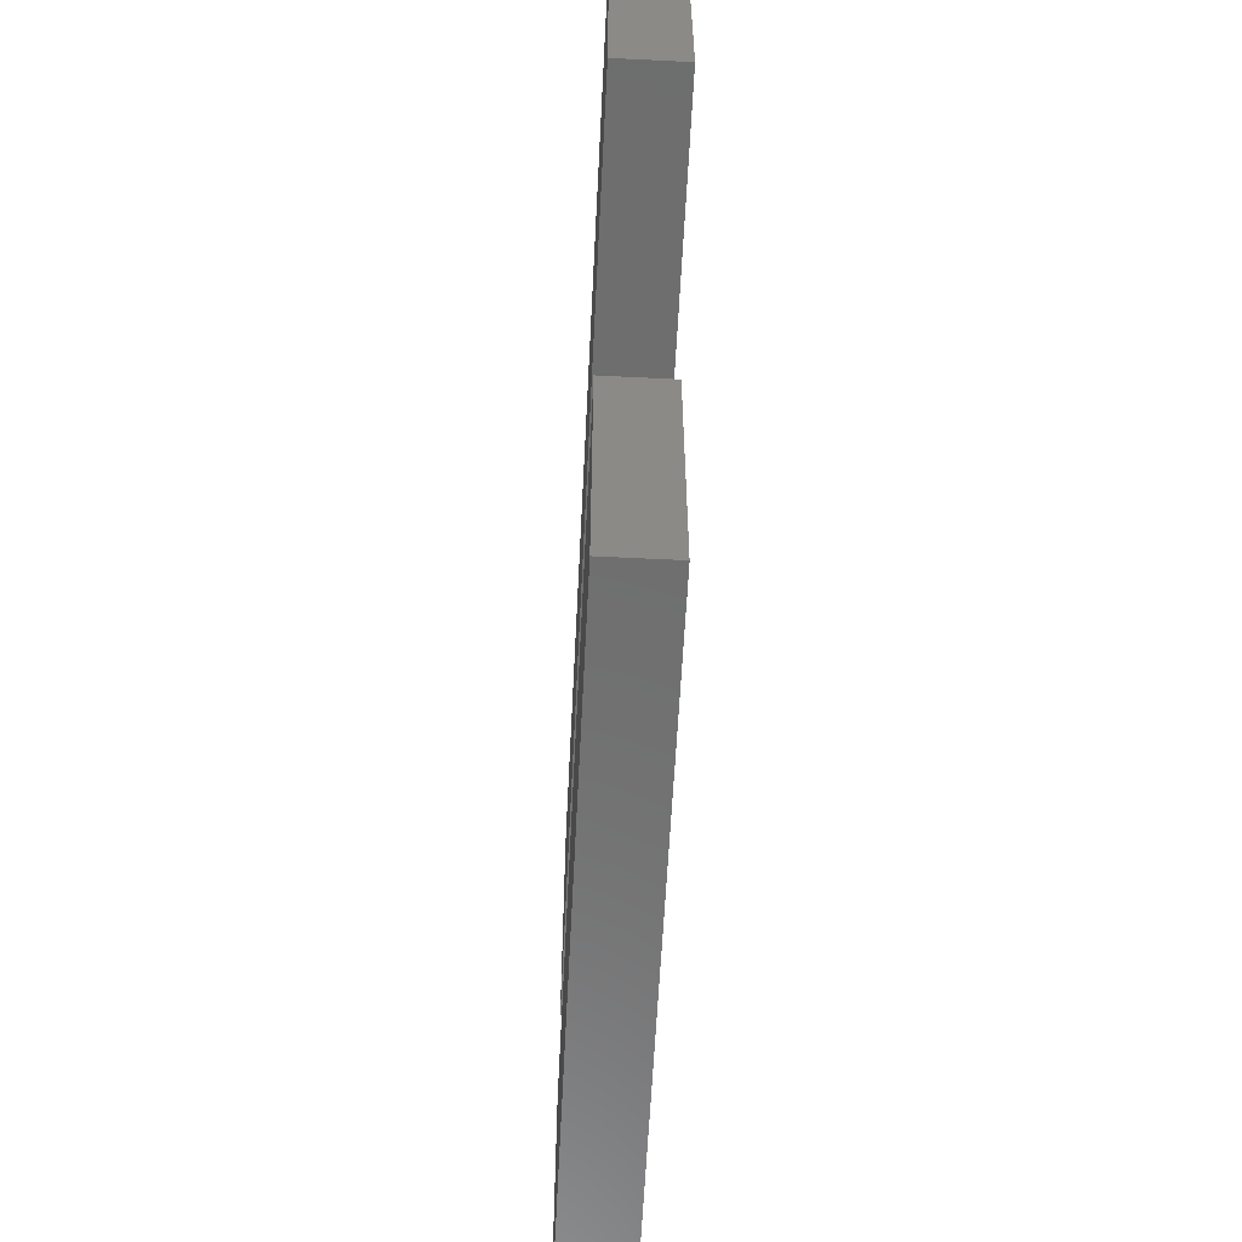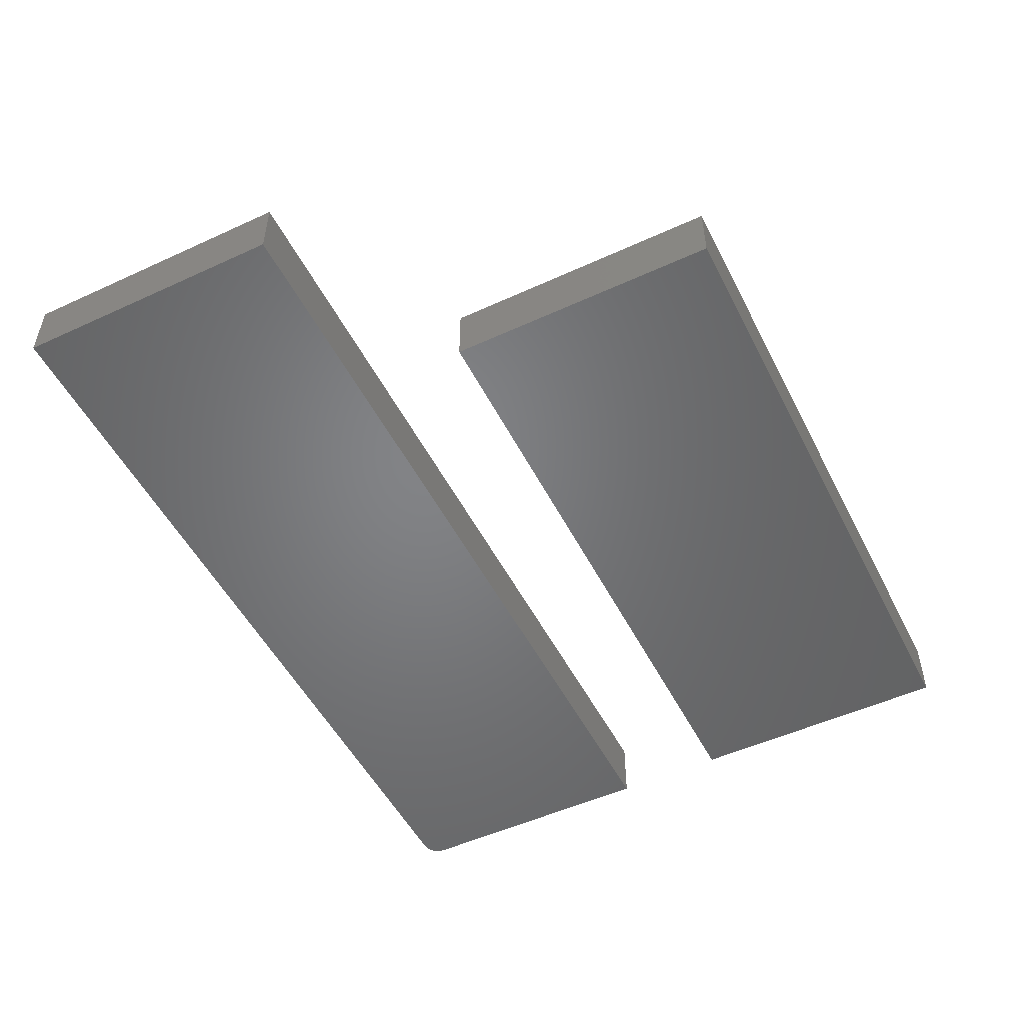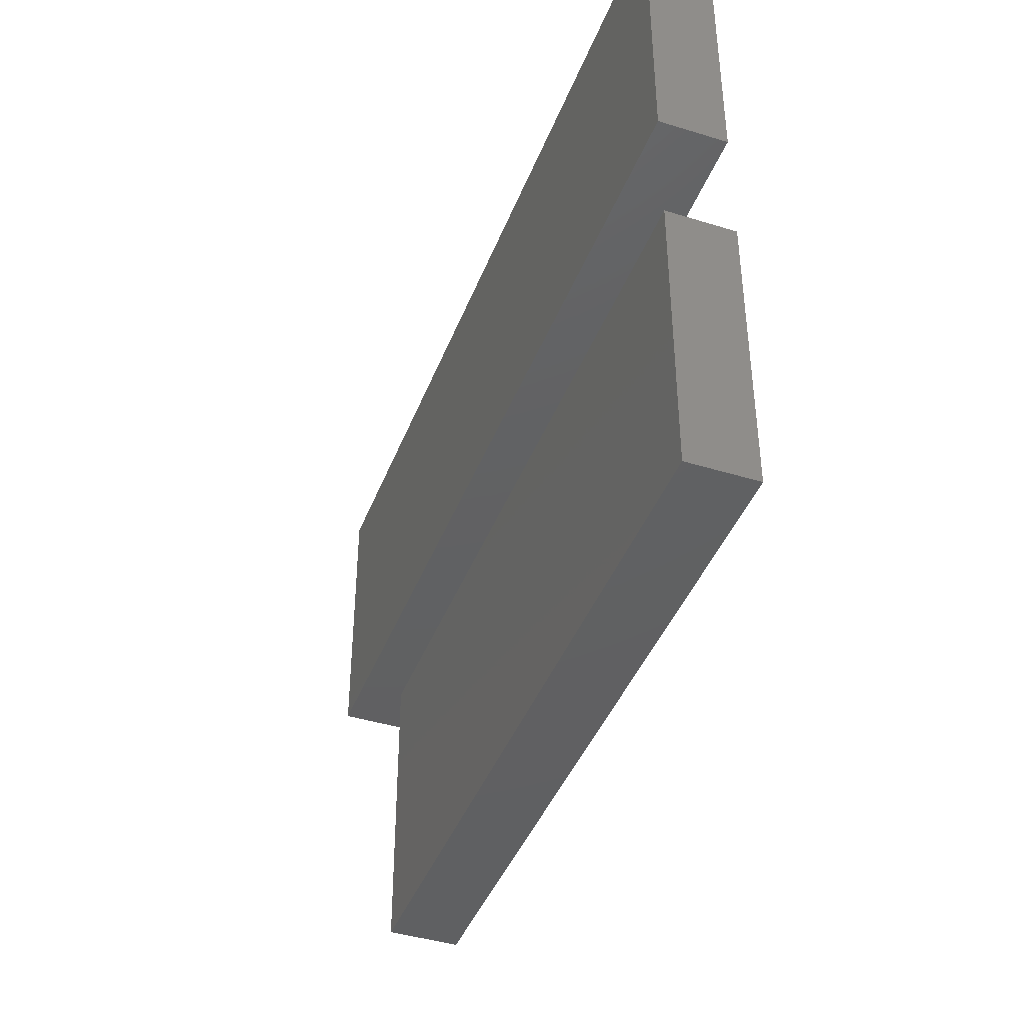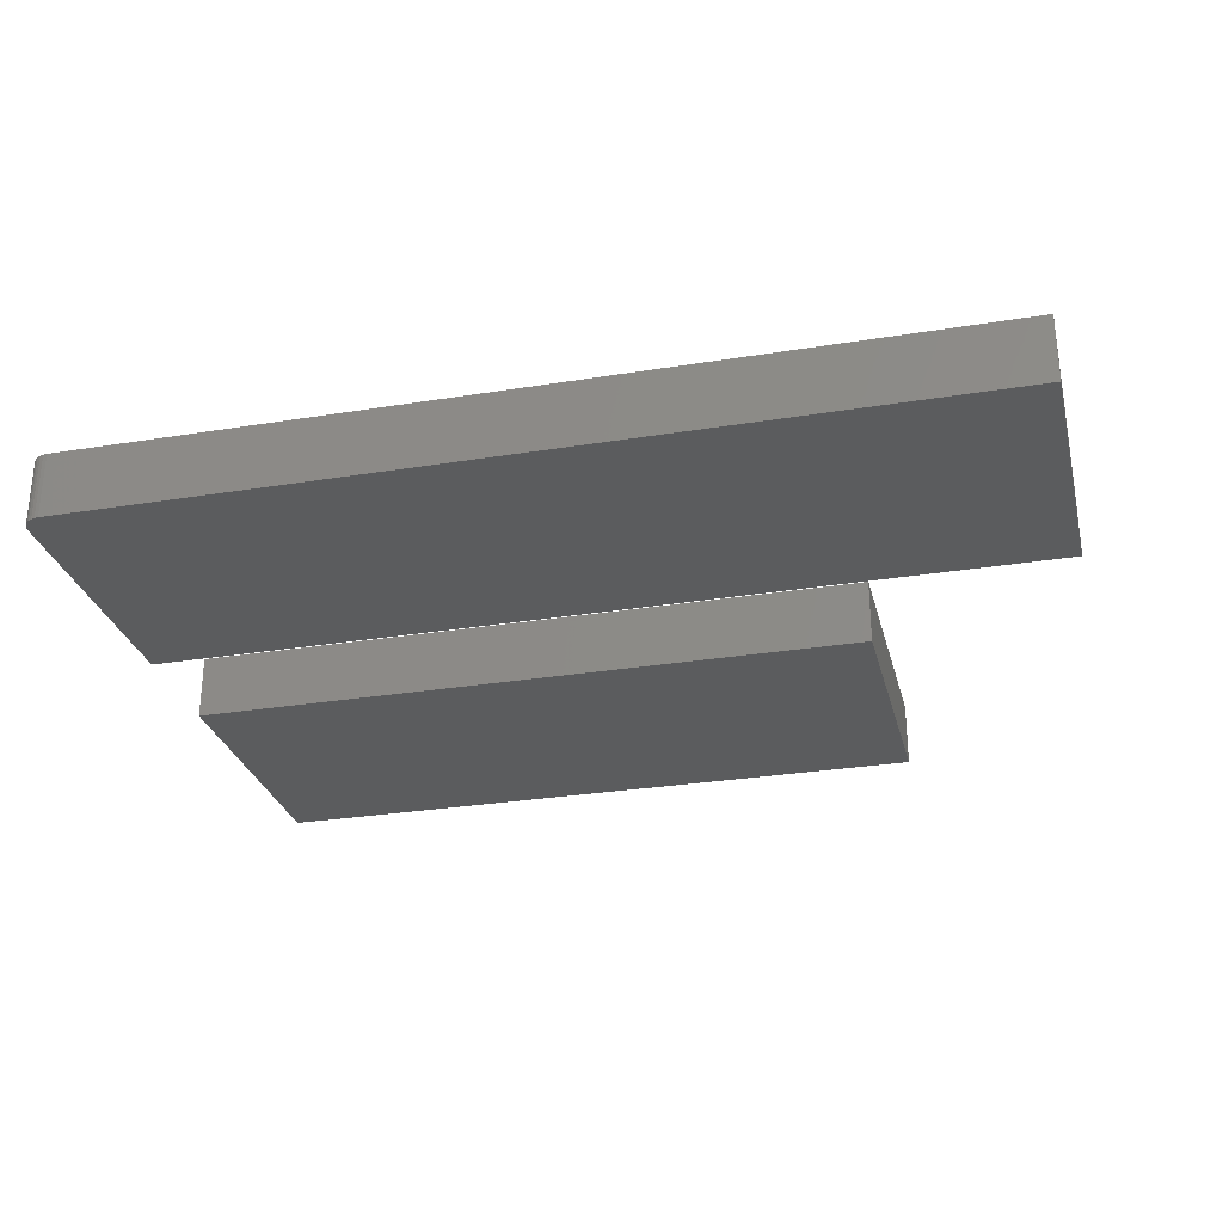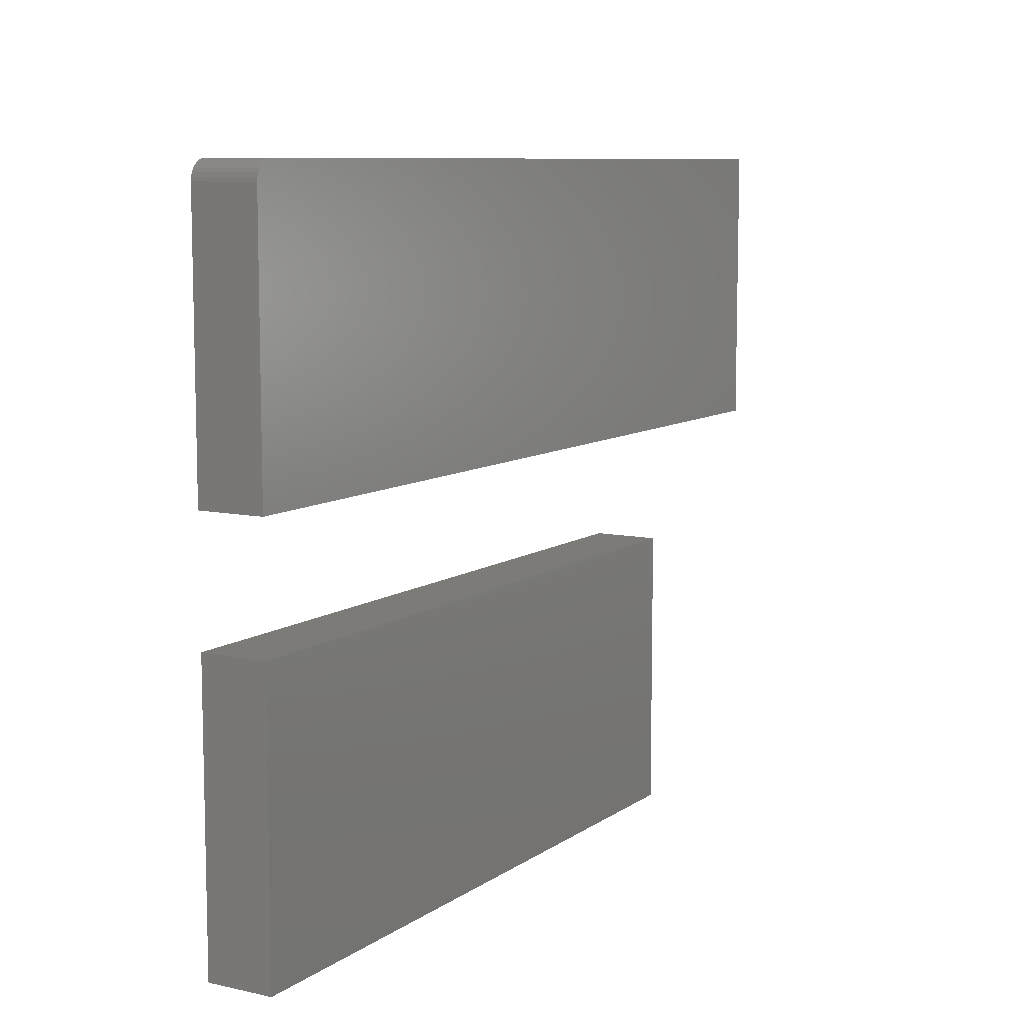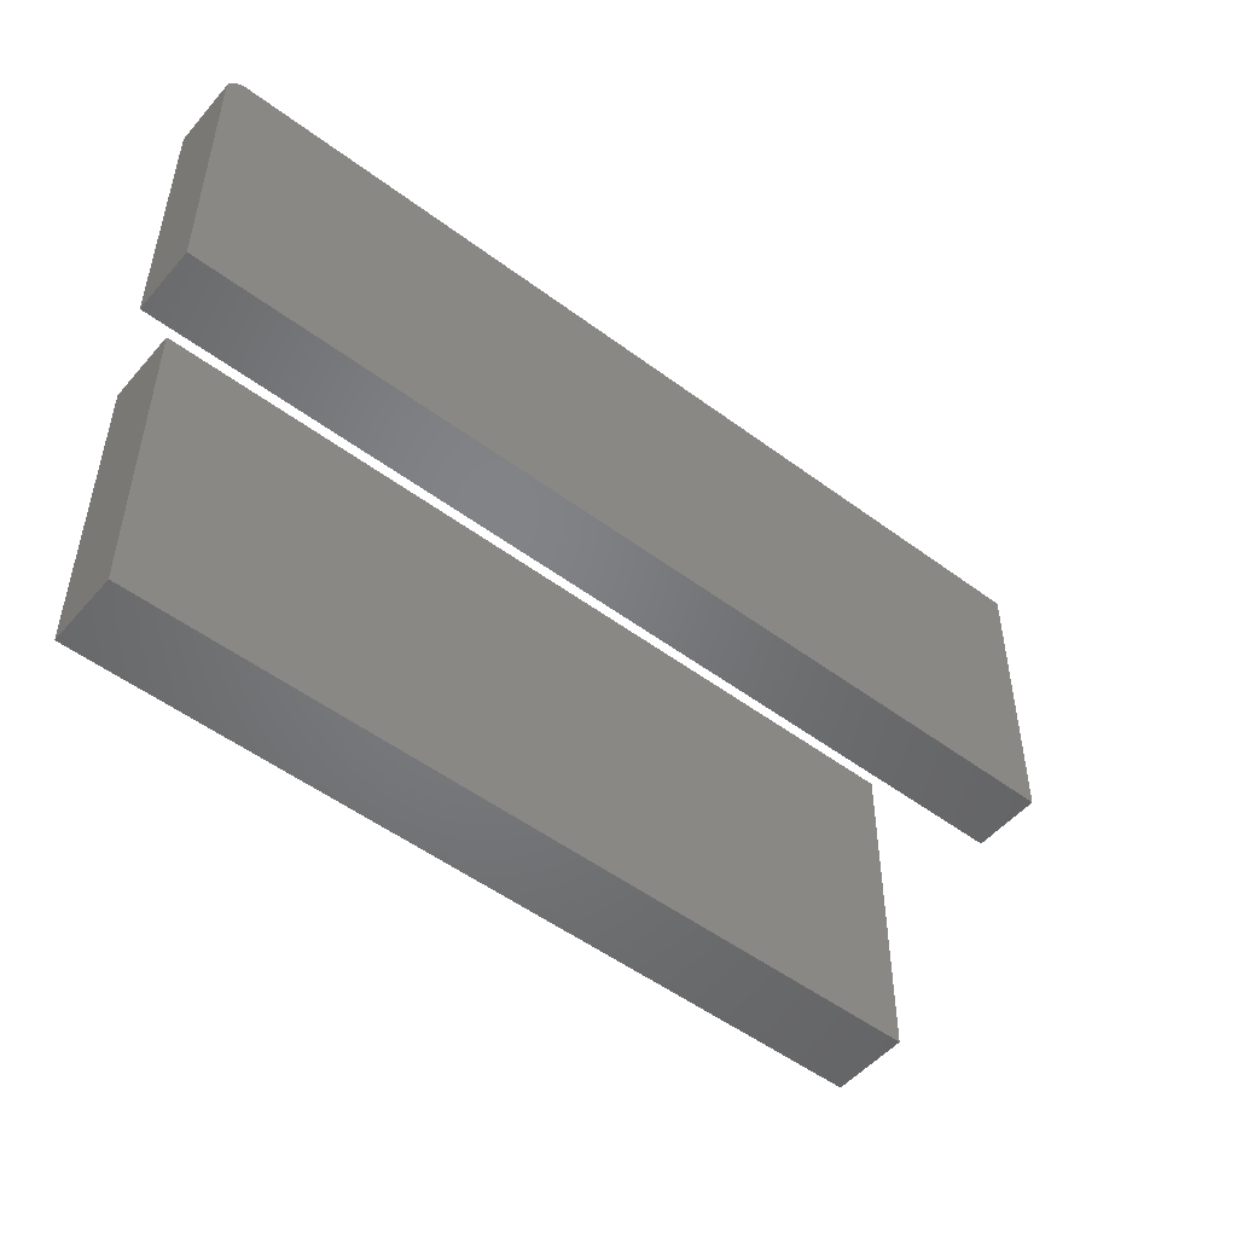
<metadata>
{"format":"stl","ext":"stl","renderer":"f3d","projection":"perspective","resolution":1024,"background":"white","views":[{"elev":-60.3,"azim":87.1,"up":"+Z"},{"elev":-51.3,"azim":116.5,"up":"+Y"},{"elev":-42.3,"azim":-110.3,"up":"+Z"},{"elev":-28.6,"azim":13.7,"up":"+Y"},{"elev":8.9,"azim":-59.6,"up":"+Z"},{"elev":-51.1,"azim":-39.2,"up":"+Z"}]}
</metadata>
<code>
# stl→obj: 32 verts, 56 faces
v 0 -0.05469 -0.3359
v 0.5781 -0.05469 -0.3359
v 1.453e-17 -0.05469 -0.0986
v 0.5781 -0.05469 -0.0986
v 0 0 -0.3359
v 1.453e-17 1.317e-17 -0.0986
v 0.5781 -1.965e-33 -0.3359
v 0.5781 1.317e-17 -0.0986
v 0.01562 -0.05469 0.2368
v 0.01258 -0.05469 0.2365
v 0.009646 -0.05469 0.2357
v 0.75 -0.05469 0.2368
v 0.006944 -0.05469 0.2342
v 0.004576 -0.05469 0.2323
v 0.002633 -0.05469 0.2299
v 0.001189 -0.05469 0.2272
v 0.0003002 -0.05469 0.2243
v 1.355e-17 -0.05469 0.2212
v 0 -0.05469 0
v 0.75 -0.05469 -4.592e-17
v 0.009646 0 0.2357
v 0.01258 0 0.2365
v 0.01562 0 0.2368
v 0.75 0 0.2368
v 0.75 0 -4.592e-17
v 0 0 0
v 1.355e-17 0 0.2212
v 0.0003002 0 0.2243
v 0.001189 0 0.2272
v 0.002633 0 0.2299
v 0.004576 0 0.2323
v 0.006944 0 0.2342
f 1 2 3
f 3 2 4
f 5 6 7
f 7 6 8
f 3 6 1
f 1 6 5
f 4 8 3
f 3 8 6
f 2 7 4
f 4 7 8
f 1 5 2
f 2 5 7
f 9 10 11
f 12 9 11
f 12 11 13
f 12 13 14
f 12 14 15
f 12 15 16
f 12 16 17
f 12 17 18
f 12 18 19
f 12 19 20
f 21 22 23
f 24 25 26
f 24 26 27
f 24 27 28
f 24 28 29
f 24 29 30
f 24 30 31
f 24 31 32
f 24 32 21
f 24 21 23
f 18 27 19
f 19 27 26
f 12 24 9
f 9 24 23
f 27 18 28
f 28 18 17
f 28 17 29
f 29 17 16
f 29 16 30
f 30 16 15
f 30 15 31
f 31 15 14
f 31 14 32
f 32 14 13
f 32 13 21
f 21 13 11
f 21 11 22
f 22 11 10
f 22 10 23
f 23 10 9
f 20 25 12
f 12 25 24
f 19 26 20
f 20 26 25

</code>
